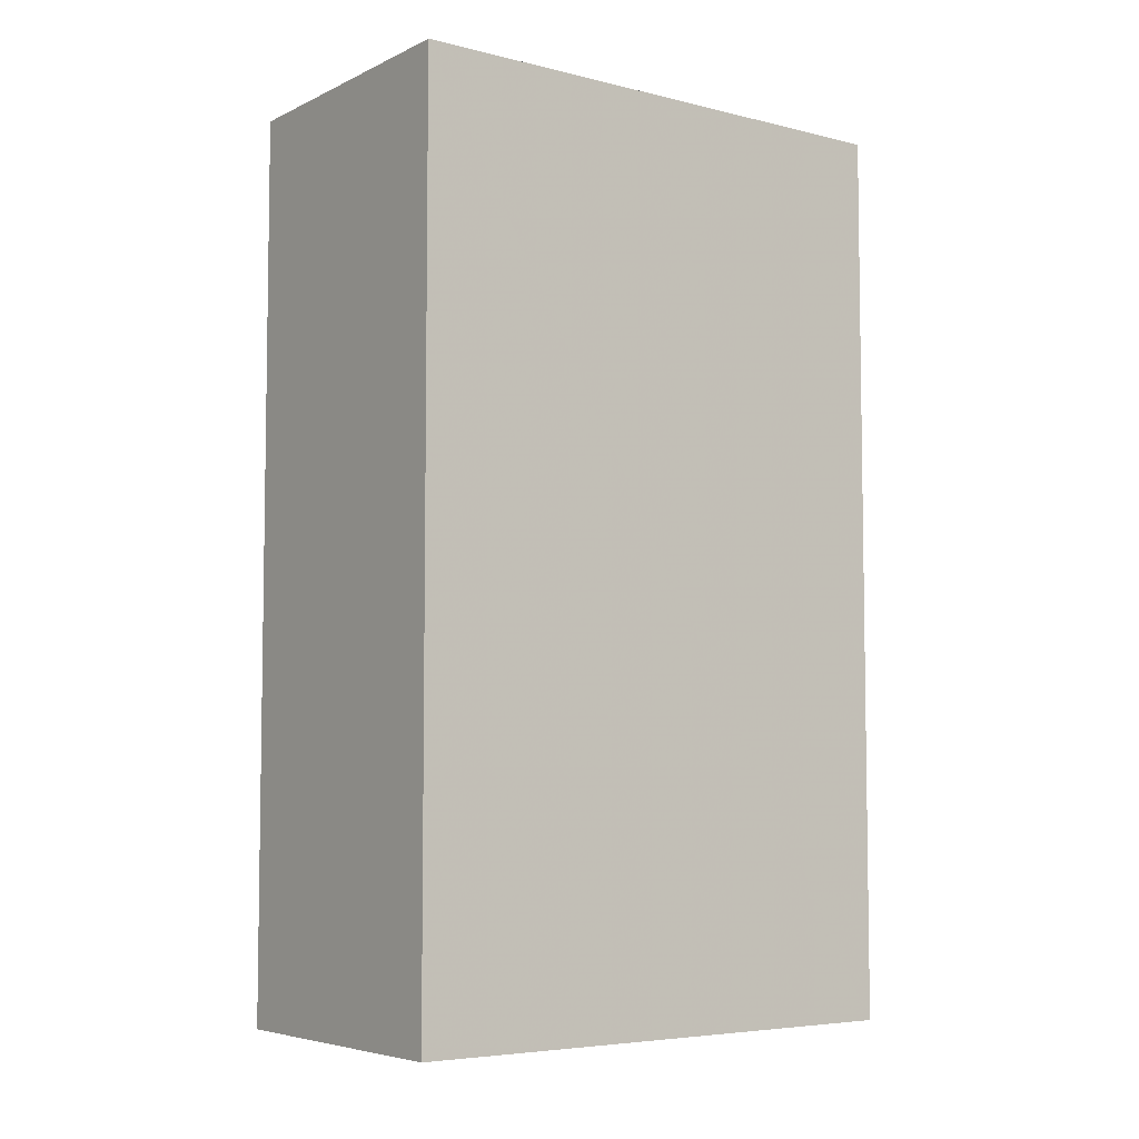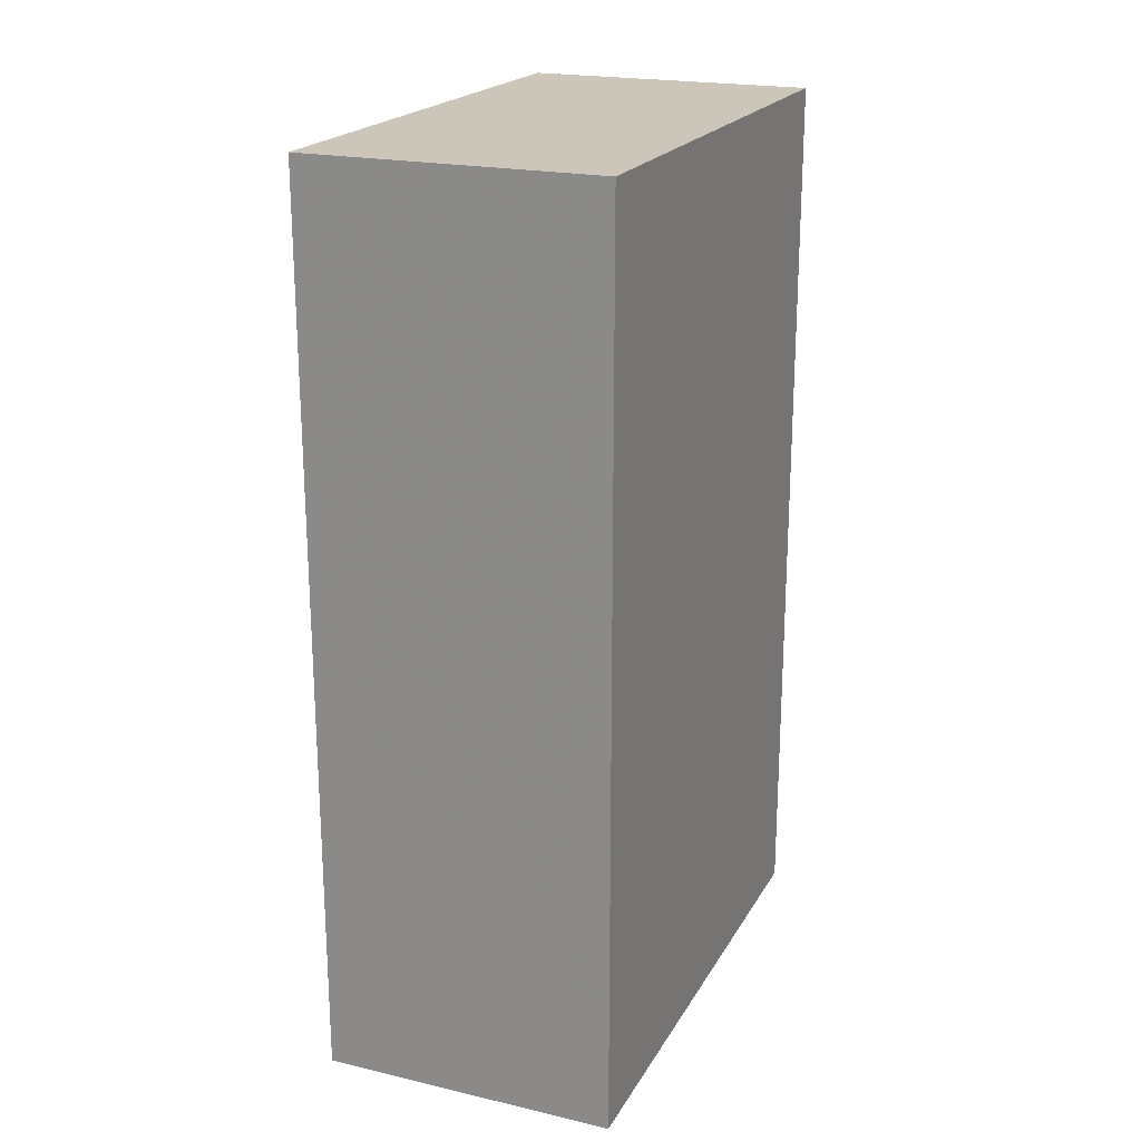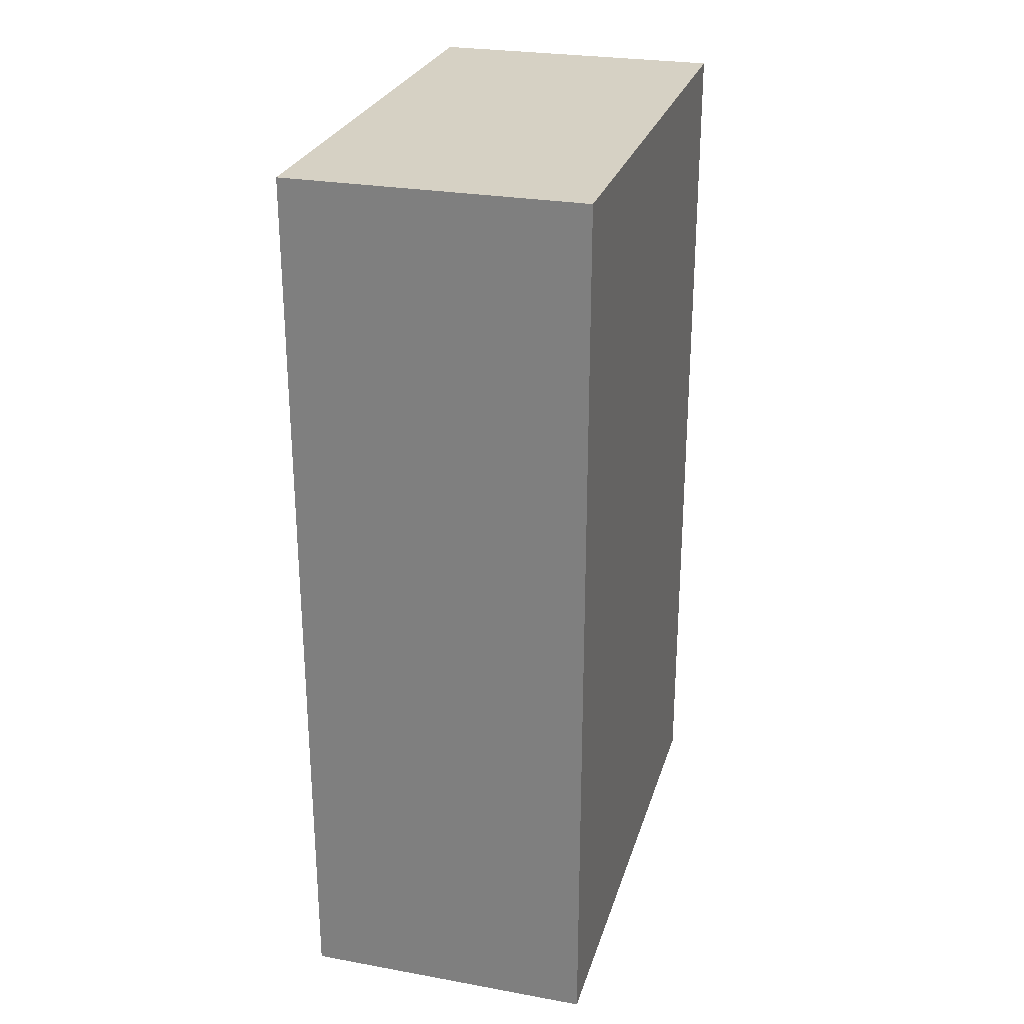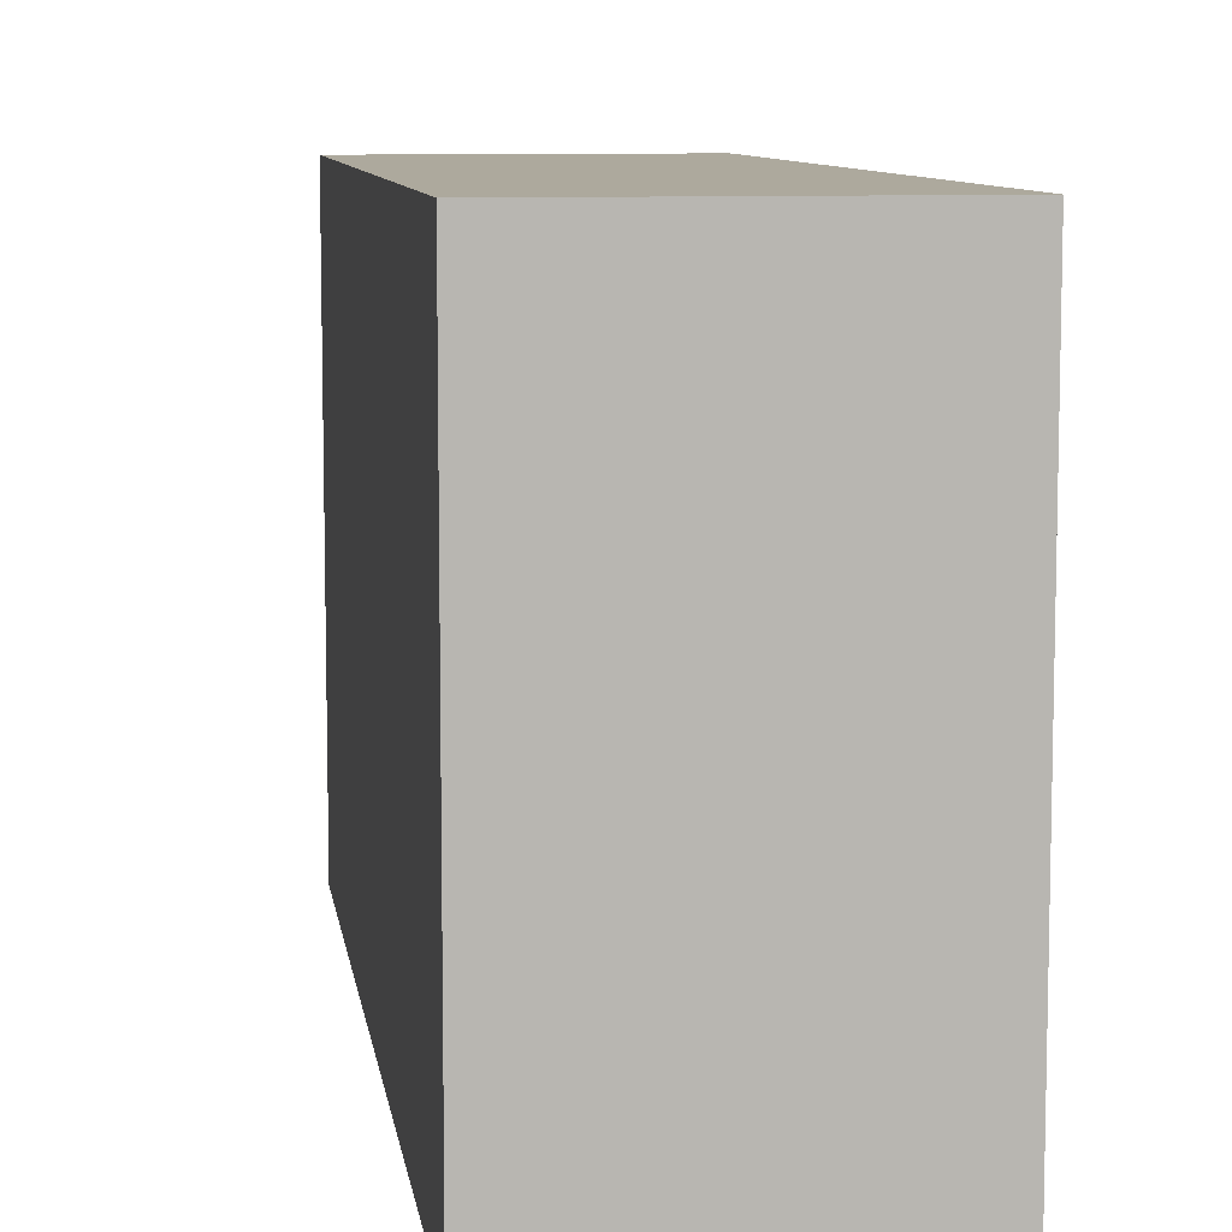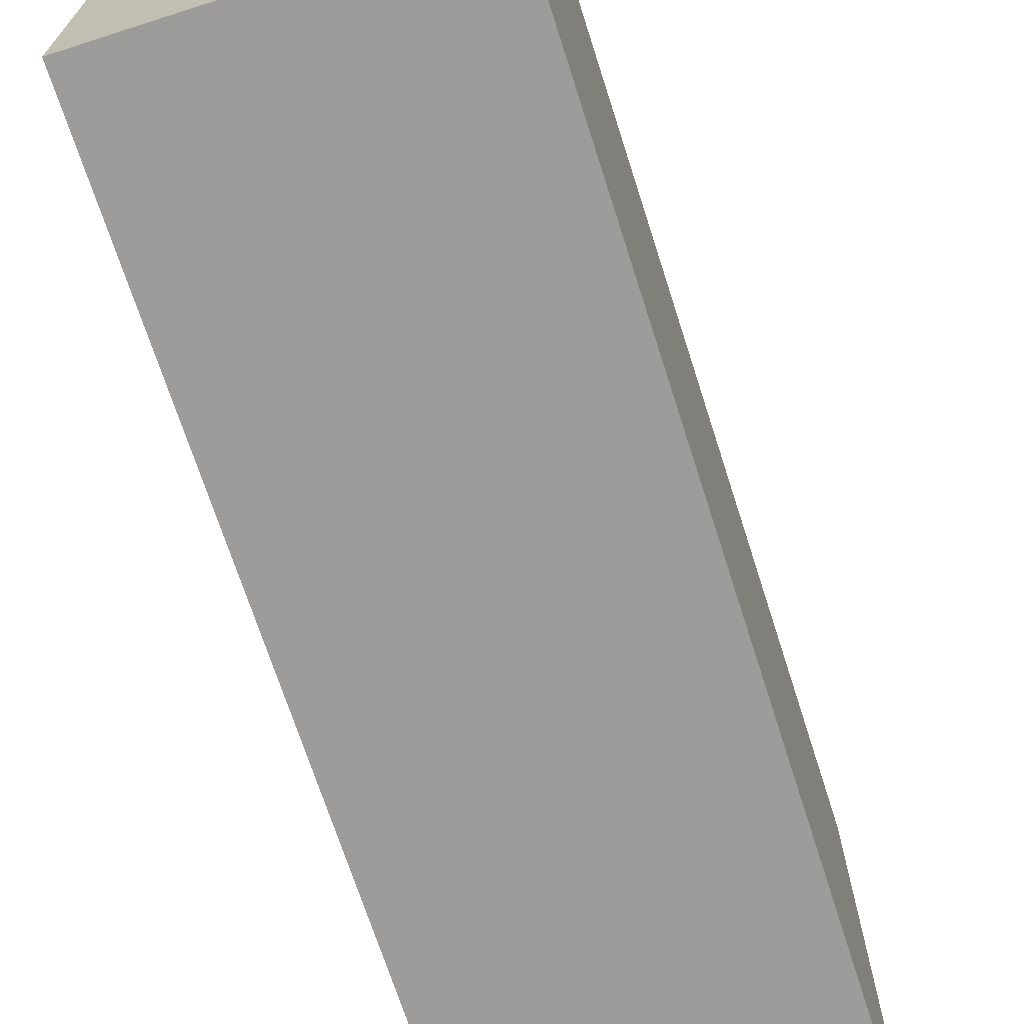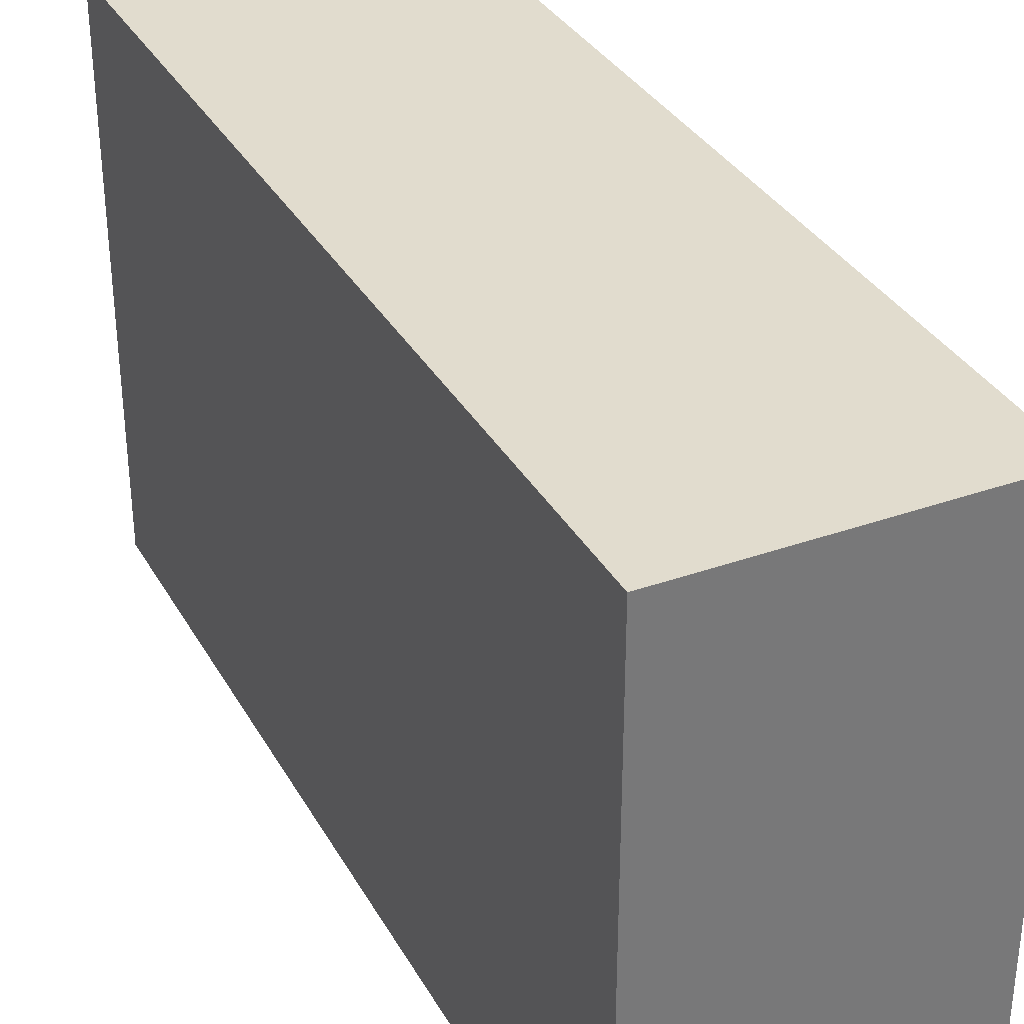
<metadata>
{"format":"obj","ext":"obj","renderer":"f3d","projection":"perspective","resolution":1024,"background":"white","views":[{"elev":-5.7,"azim":-126.4,"up":"+Z"},{"elev":21.0,"azim":22.4,"up":"+Z"},{"elev":26.9,"azim":-164.4,"up":"+Z"},{"elev":8.8,"azim":-8.2,"up":"+Y"},{"elev":-70.0,"azim":17.8,"up":"+Y"},{"elev":34.1,"azim":-25.7,"up":"+Y"}]}
</metadata>
<code>
o 13608
v 2223 1871 14.25
v 2223 1871 14.25
v 2223 1871 14.25
v 2223 1871 14.86
v 2223 1871 14.86
v 2223 1871 14.86
v 2223 1871 14.25
v 2223 1871 14.25
v 2223 1871 14.25
v 2223 1871 14.86
v 2223 1871 14.25
v 2223 1871 14.86
v 2223 1871 14.86
v 2223 1871 14.86
v 2223 1871 14.86
v 2223 1871 14.86
v 2223 1871 14.25
v 2223 1871 14.86
v 2223 1871 14.25
v 2223 1871 14.86
v 2223 1871 14.86
v 2223 1871 14.25
v 2223 1871 14.86
v 2223 1871 14.86
v 2223 1871 14.25
v 2223 1871 14.25
v 2223 1871 14.86
v 2223 1871 14.25
v 2223 1871 14.25
f 1 2 3
f 1 4 5
f 6 2 7
f 8 9 7
f 10 7 11
f 12 13 14
f 14 15 16
f 17 15 18
f 19 20 21
f 22 23 20
f 24 25 26
f 27 28 29

</code>
